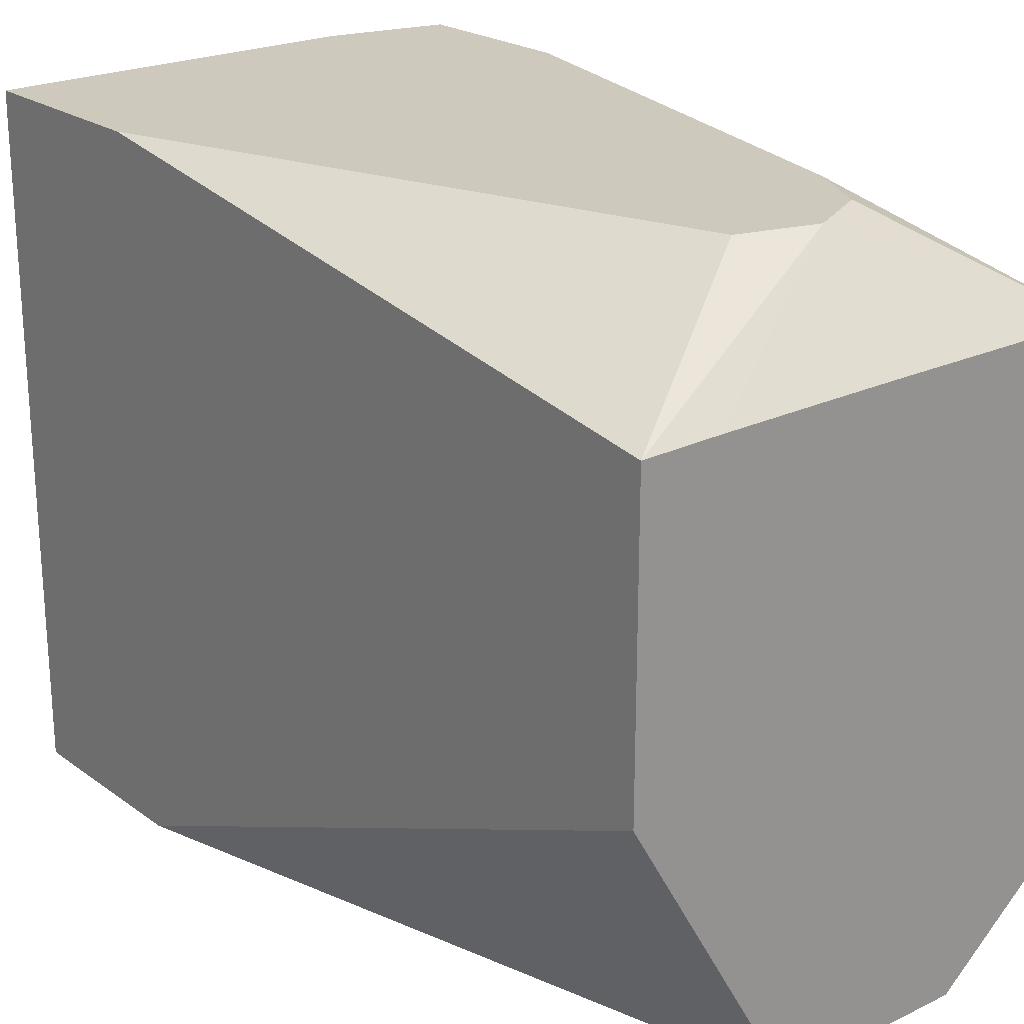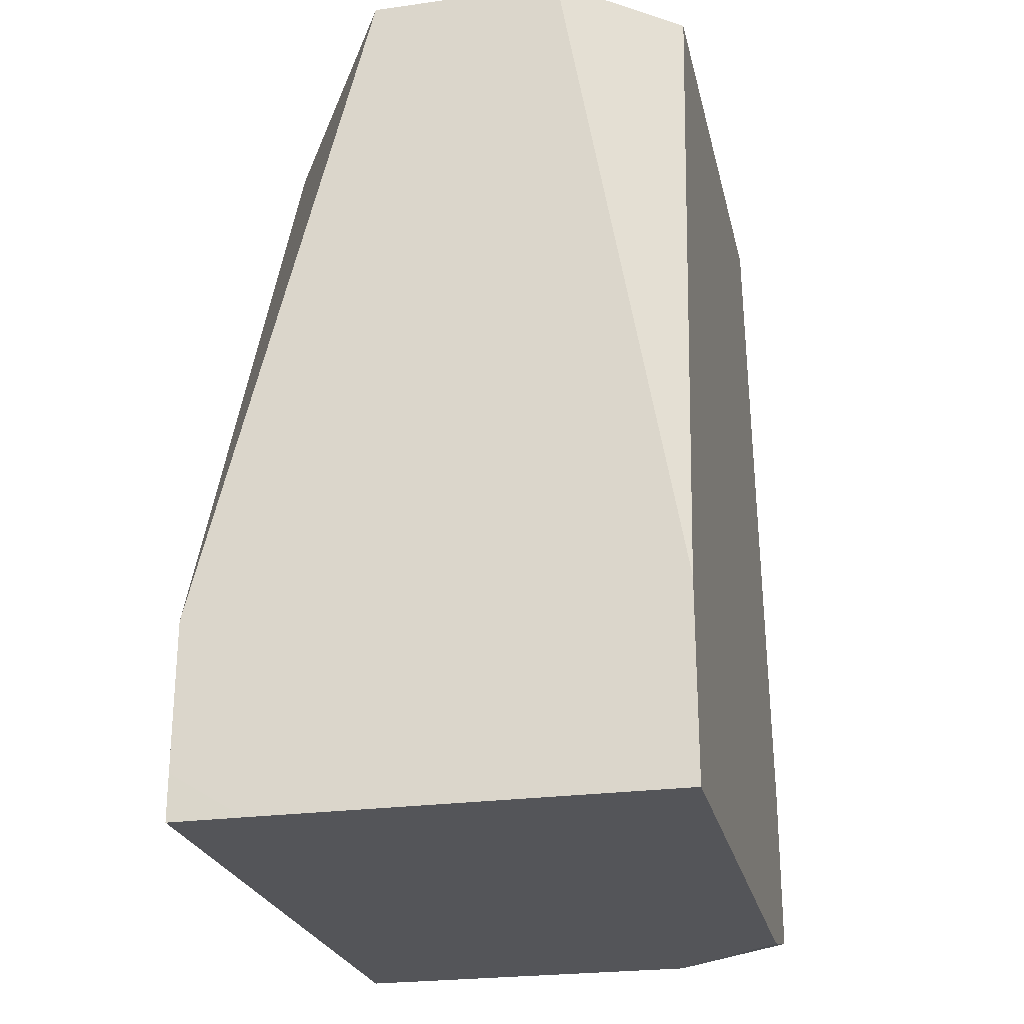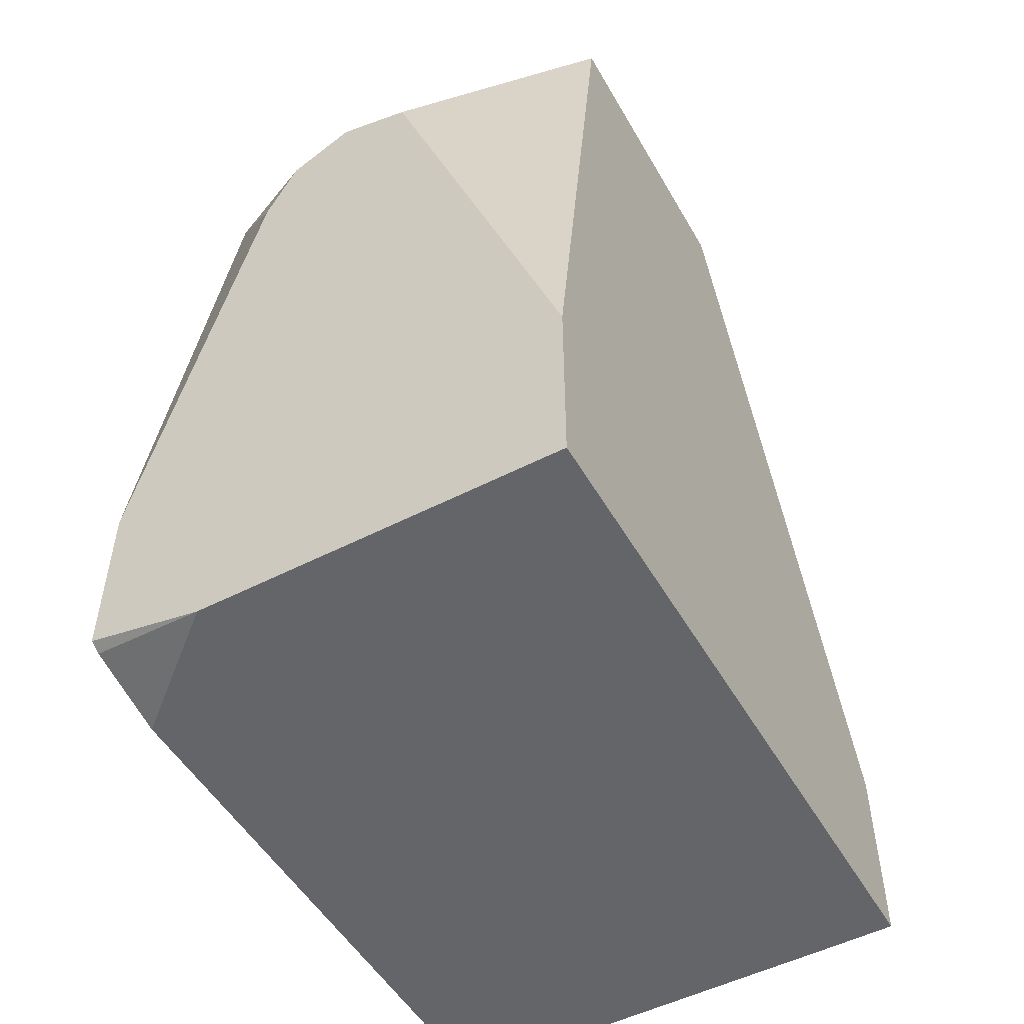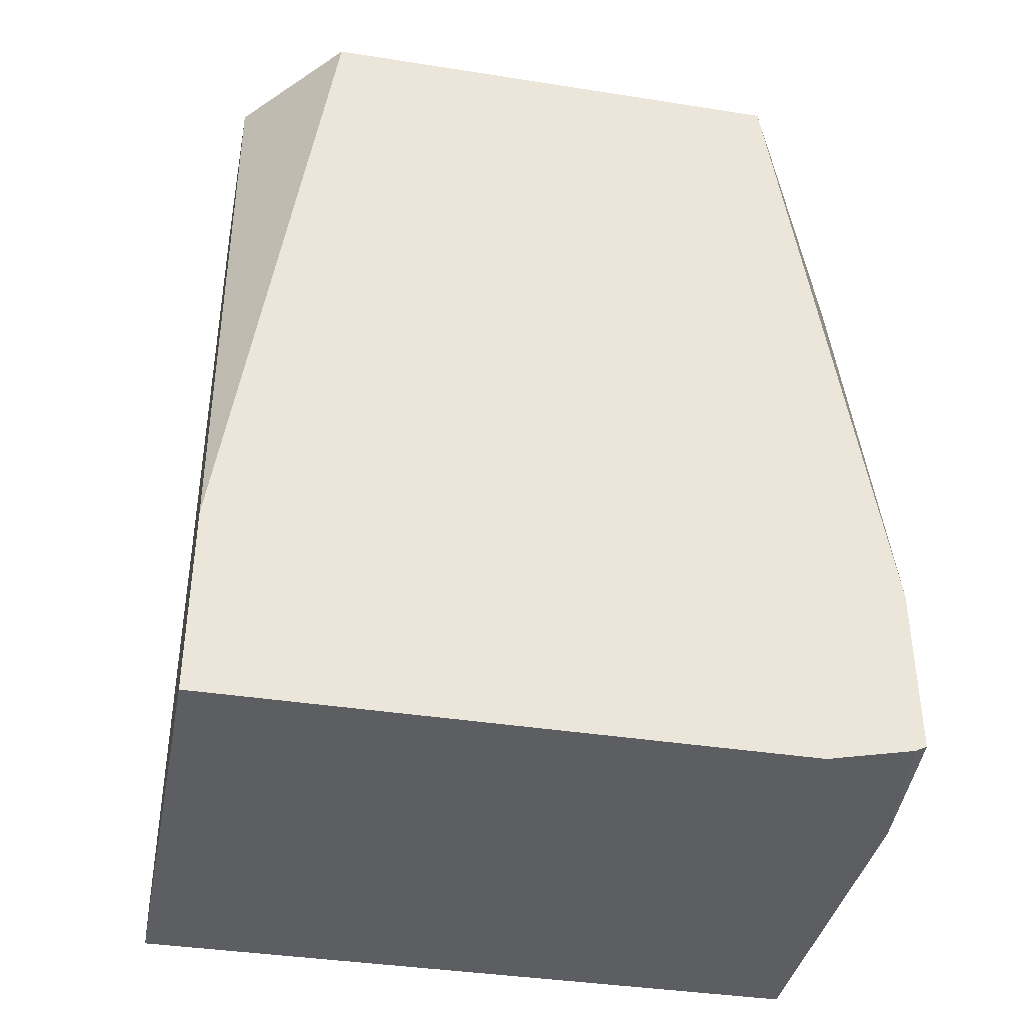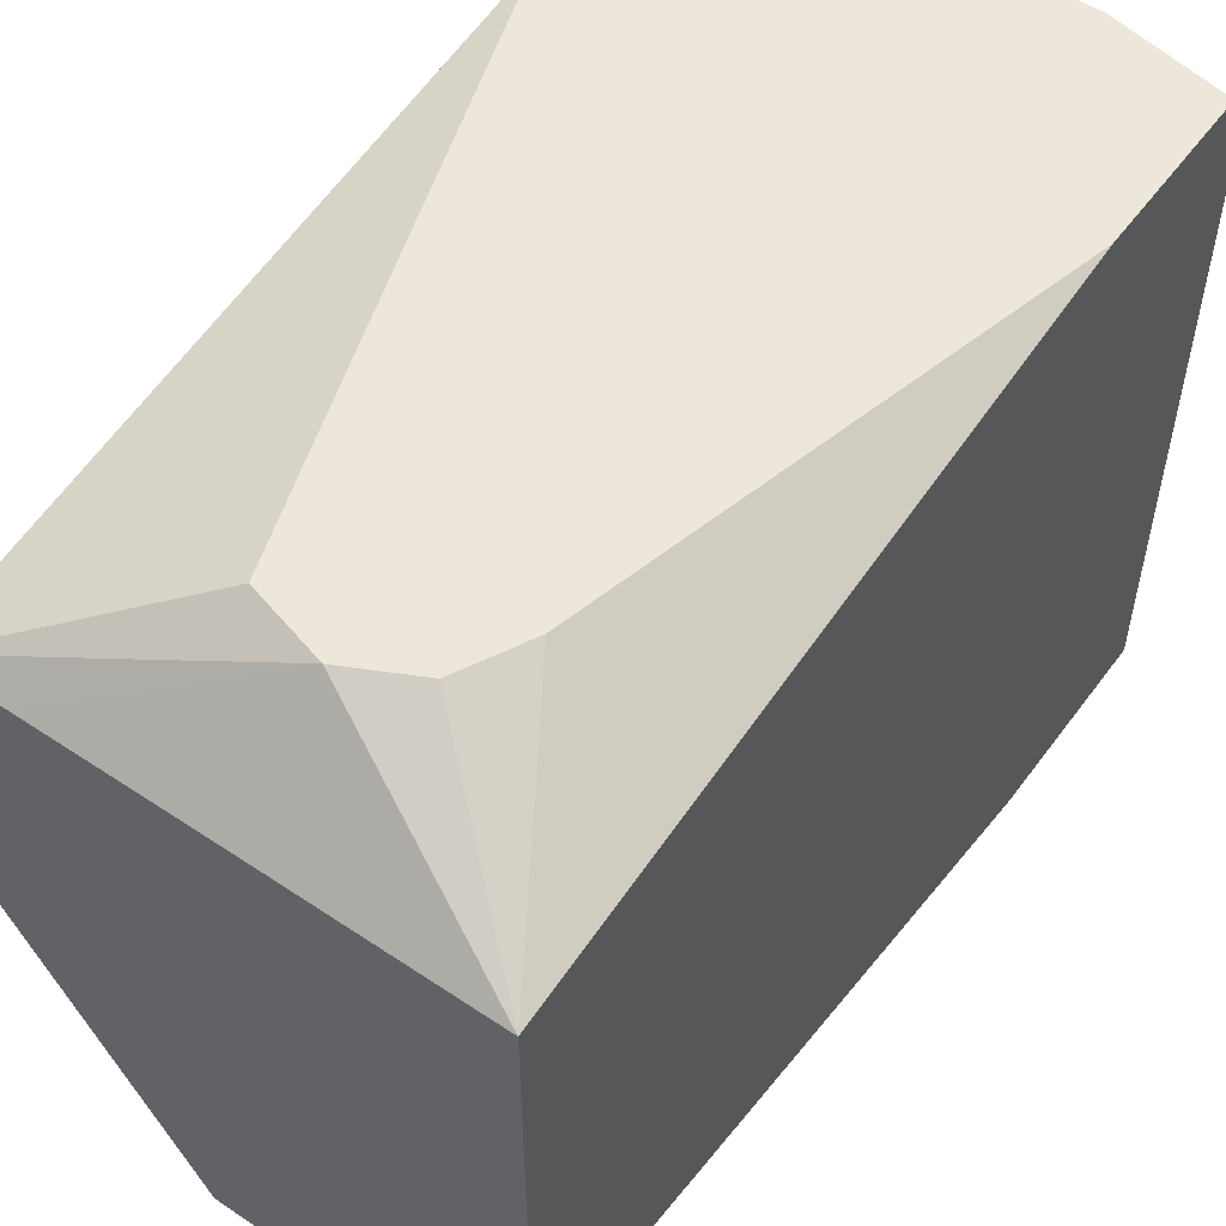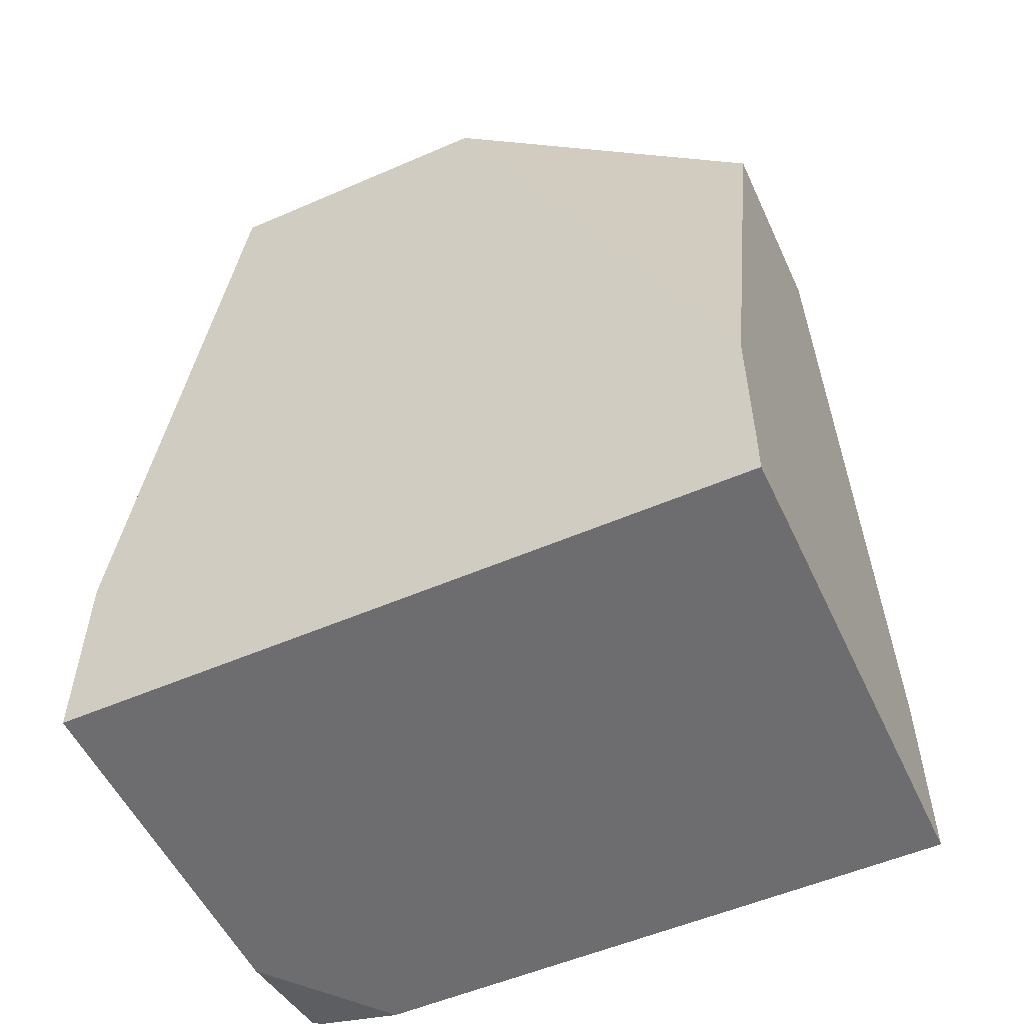
<metadata>
{"format":"obj","ext":"obj","renderer":"f3d","projection":"perspective","resolution":1024,"background":"white","views":[{"elev":22.6,"azim":-39.3,"up":"+Y"},{"elev":-24.8,"azim":12.7,"up":"+Z"},{"elev":-51.4,"azim":-150.8,"up":"+Z"},{"elev":-38.4,"azim":78.8,"up":"+Z"},{"elev":53.2,"azim":35.5,"up":"+Y"},{"elev":-54.1,"azim":-65.3,"up":"+Z"}]}
</metadata>
<code>
v 0.05762 -0.07658 -0.3266
v -0.01472 -0.07658 -0.3266
v 0.07419 -0.07658 -0.3231
v 0.08093 -0.07887 -0.3228
v 0.08093 -0.09605 -0.3266
v -0.01472 -0.2113 -0.3266
v -0.01472 -0.07658 -0.2881
v 0.08093 -0.07658 -0.3216
v 0.08093 -0.2113 -0.3266
v -7.523e-05 -0.2114 -0.3266
v -0.01472 -0.2114 -0.3174
v -0.01472 -0.09605 -0.1542
v 0.02348 -0.07658 -0.1772
v 0.08093 -0.07658 -0.2881
v 0.08093 -0.2114 -0.3264
v 0.08092 -0.2114 -0.3266
v -0.01472 -0.2114 -0.2881
v 0.01922 -0.2114 -0.1542
v -0.01472 -0.1537 -0.1542
v 0.000496 -0.09587 -0.1542
v 0.03841 -0.07658 -0.1729
v 0.05762 -0.07658 -0.1921
v 0.08093 -0.09605 -0.1542
v 0.08093 -0.2114 -0.2881
v 0.05762 -0.2114 -0.1542
v 0.01995 -0.09581 -0.1542
v 0.03859 -0.07658 -0.173
v 0.03841 -0.09581 -0.1542
v 0.05131 -0.07658 -0.1795
v 0.05122 -0.07658 -0.1793
v 0.08093 -0.1921 -0.1542
f 11 18 17
f 12 25 31
f 12 18 25
f 12 19 18
f 10 18 11
f 7 12 13
f 10 24 25
f 10 15 24
f 10 16 15
f 9 15 16
f 12 31 23
f 10 25 18
f 12 23 28
f 23 30 27
f 12 26 20
f 12 20 21
f 12 21 13
f 14 22 23
f 17 18 19
f 20 26 21
f 21 26 28
f 21 28 23
f 21 23 27
f 22 29 23
f 23 29 30
f 6 10 11
f 24 31 25
f 12 28 26
f 4 9 5
f 4 8 14
f 4 24 15
f 1 2 7
f 1 7 13
f 1 13 21
f 1 21 27
f 4 15 9
f 1 30 29
f 1 29 22
f 1 22 14
f 1 14 8
f 1 8 3
f 1 3 4
f 1 4 5
f 1 5 9
f 1 27 30
f 1 16 10
f 1 9 16
f 4 31 24
f 4 23 31
f 3 8 4
f 2 12 7
f 4 14 23
f 2 17 19
f 2 11 17
f 2 6 11
f 1 6 2
f 1 10 6
f 2 19 12

</code>
